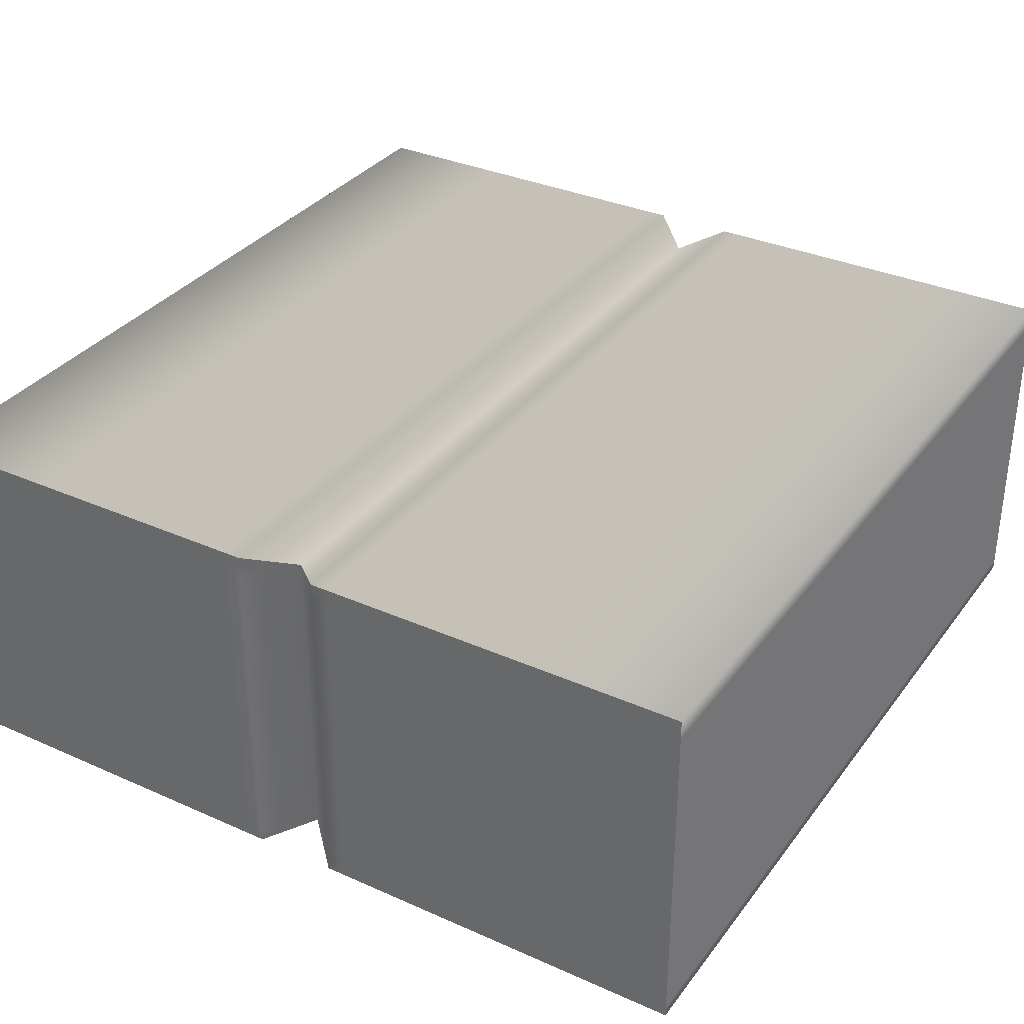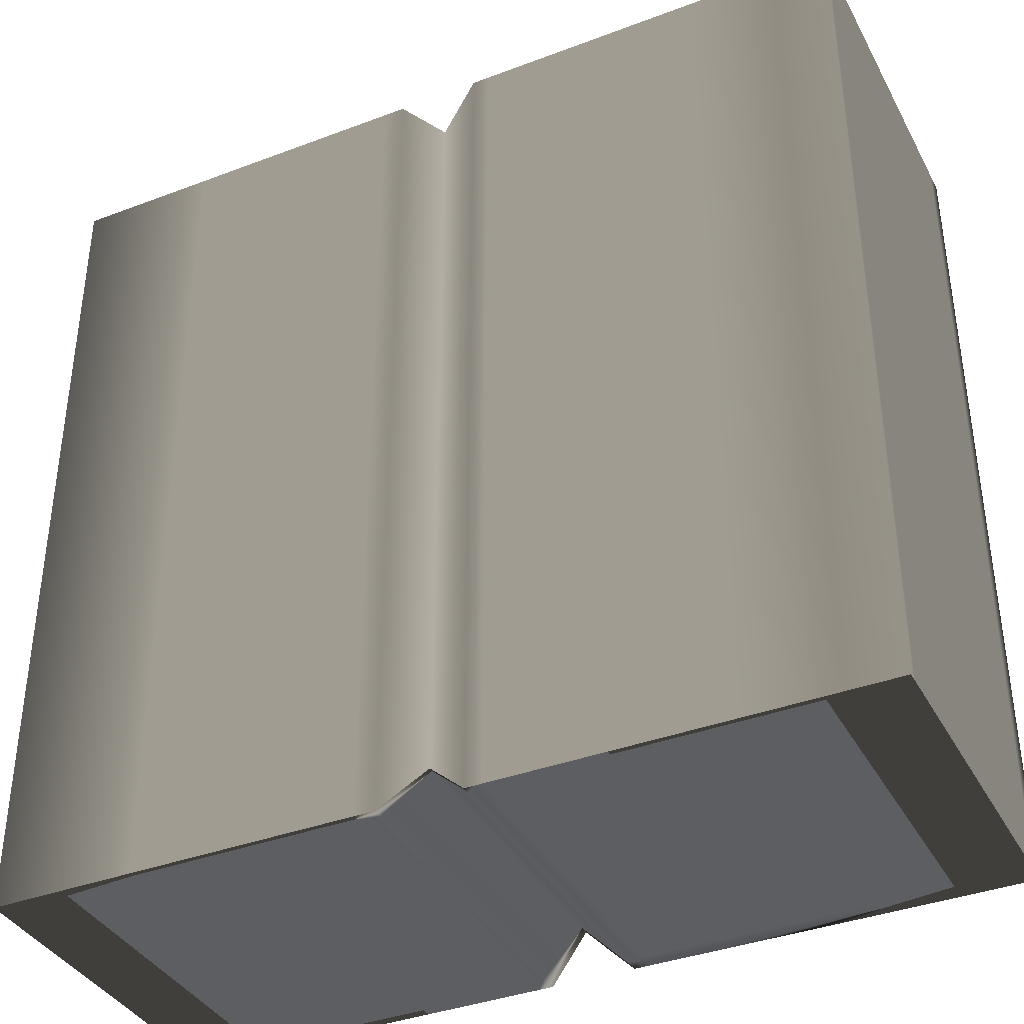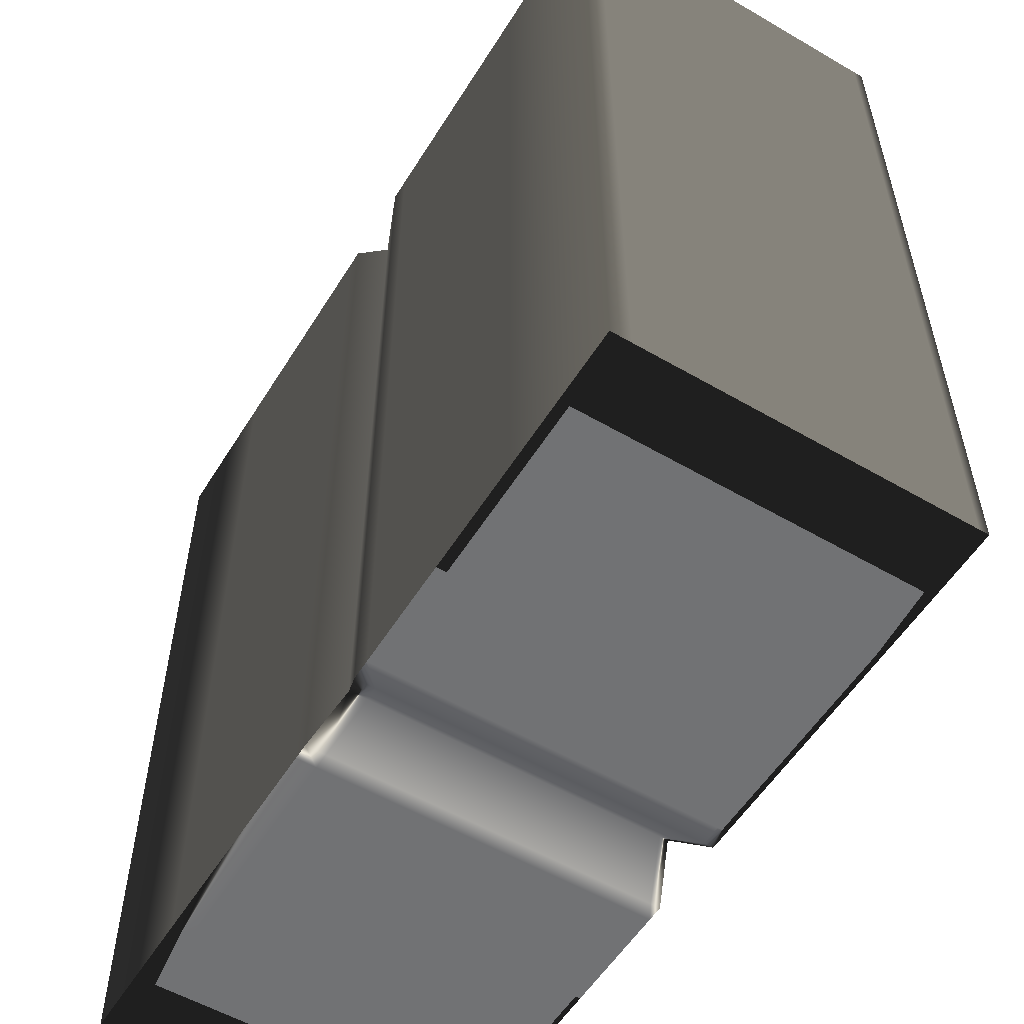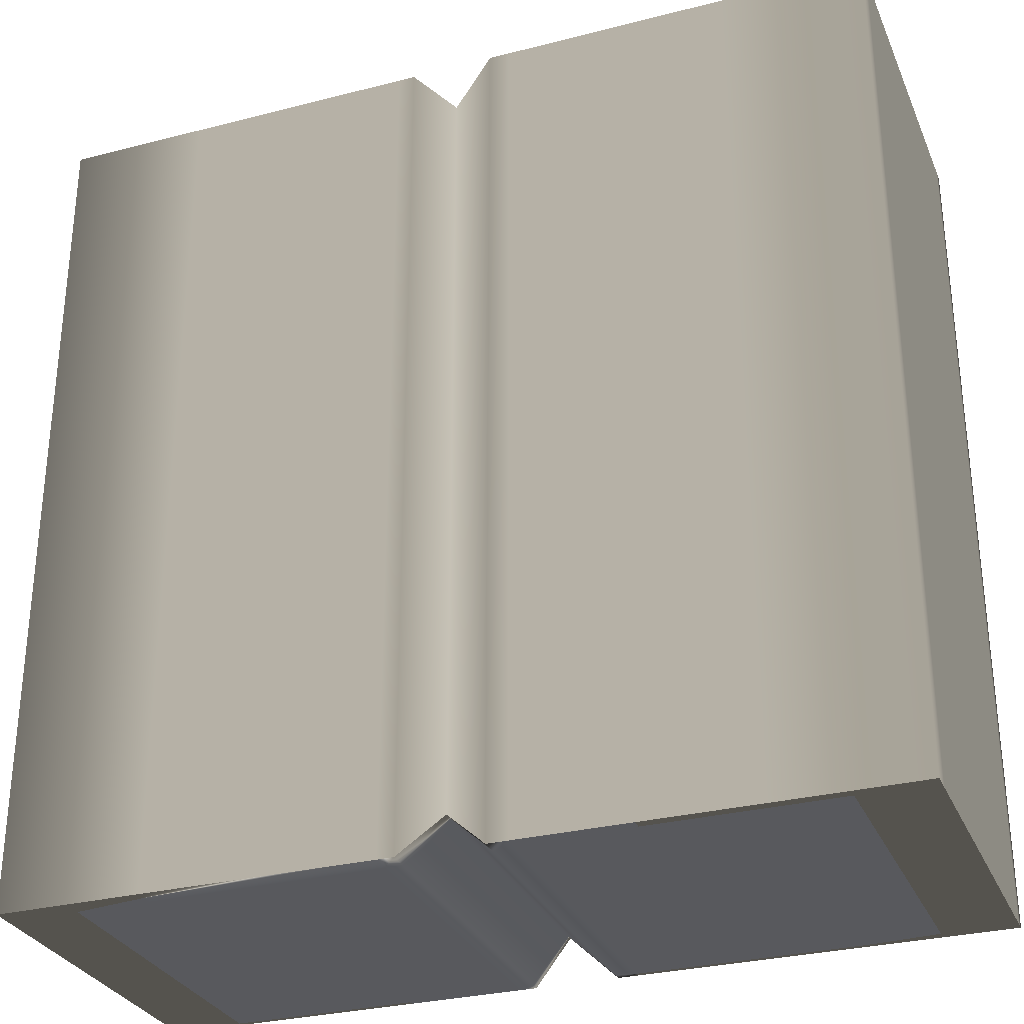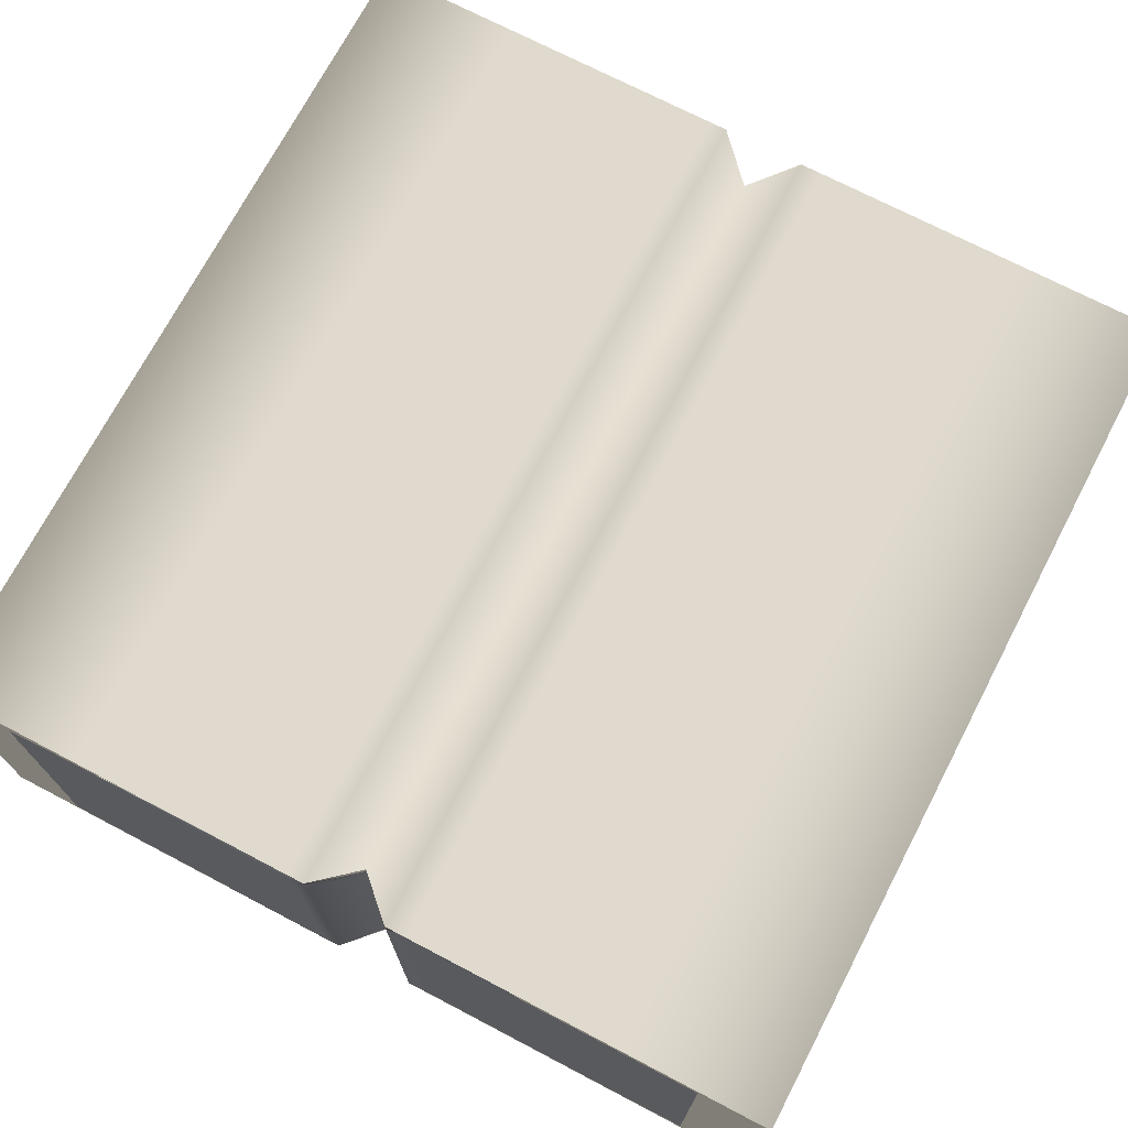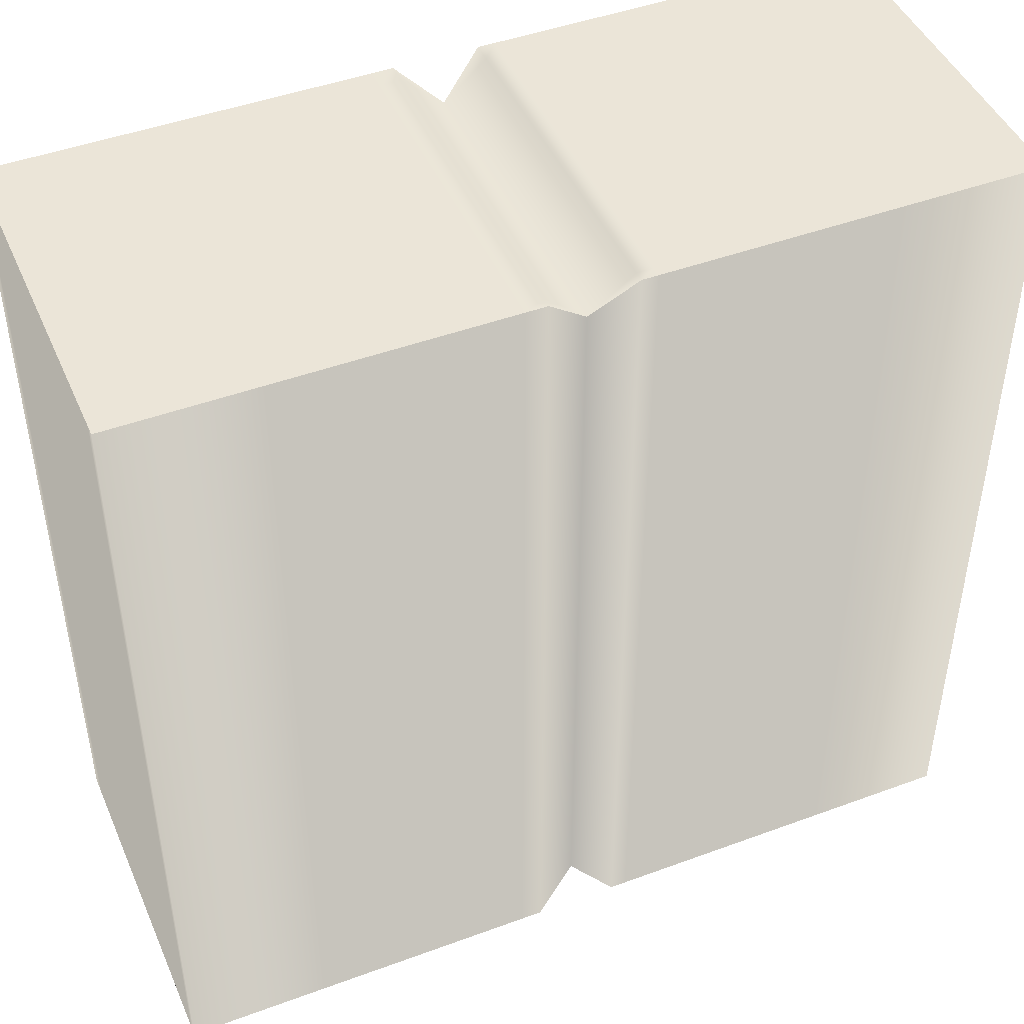
<metadata>
{"format":"obj","ext":"obj","renderer":"f3d","projection":"perspective","resolution":1024,"background":"white","views":[{"elev":33.7,"azim":31.2,"up":"+Y"},{"elev":-37.9,"azim":25.7,"up":"+Z"},{"elev":-55.5,"azim":-121.5,"up":"+Z"},{"elev":-30.2,"azim":-159.5,"up":"+Z"},{"elev":72.0,"azim":-152.4,"up":"+Y"},{"elev":46.0,"azim":-22.9,"up":"+Z"}]}
</metadata>
<code>
o Cube_Cube.002
v -1 -0.4144 1
v -1 0.4144 1
v -1 -0.4144 -1
v -1 0.4144 -1
v 1 -0.4144 1
v 1 0.4144 1
v 1 -0.4144 -1
v 1 0.4144 -1
v 0.6667 -0.4144 -1
v 0.09587 -0.4144 -1
v -0 -0.3761 -0.9075
v -0.09898 -0.4144 -1
v -0.6667 -0.4144 -1
v -0.6667 0.4144 -1
v -0.09898 0.4144 -1
v 0 0.3761 -0.9075
v 0.09587 0.4144 -1
v 0.6667 0.4144 -1
v -0.6667 -0.4144 1
v -0.09898 -0.4144 1
v 0 -0.3761 0.9075
v 0.09587 -0.4144 1
v 0.6667 -0.4144 1
v 0.6667 0.4144 1
v 0.09587 0.4144 1
v -0 0.3761 0.9075
v -0.09898 0.4144 1
v -0.6667 0.4144 1
v -1 -0.4144 -1
v -1 0.4144 -1
v 1 -0.4144 -1
v 1 0.4144 -1
v 0.6667 0.4144 -1
v 0.09587 0.4144 -1
v 0 0.3761 -0.9075
v -0.09898 0.4144 -1
v -0.6667 0.4144 -1
v -0.6667 -0.4144 -1
v -0.09898 -0.4144 -1
v -0 -0.3761 -0.9075
v 0.09587 -0.4144 -1
v 0.6667 -0.4144 -1
v -1 -0.4144 1
v 1 0.4144 1
v 0.6667 0.4144 1
v 0.09587 0.4144 1
v -0 0.3761 0.9075
v -0.09898 0.4144 1
v -0.6667 0.4144 1
v -0.6667 -0.4144 1
v -0.09898 -0.4144 1
v 0 -0.3761 0.9075
v 0.09587 -0.4144 1
v 0.6667 -0.4144 1
v -1 0.4144 1
v 1 -0.4144 1
v -1 0.3684 1
v -1 0.3684 -1
v 1 0.3684 -1
v 1 0.3684 1
v 0.6667 0.3684 1
v 0.09587 0.3684 1
v -0 0.3343 0.9075
v -0.09898 0.3684 1
v -0.6667 0.3684 1
v -0.6667 0.3684 -1
v -0.09898 0.3684 -1
v 0 0.3343 -0.9075
v 0.09587 0.3684 -1
v 0.6667 0.3684 -1
v 1 0.3684 -1
v -1 0.3684 -1
v -1 0.3684 1
v 1 0.3684 1
v -1 -0.3914 -1
v 1 -0.3914 -1
v 1 -0.3914 1
v 0.6667 -0.3914 1
v 0.09587 -0.3914 1
v 0 -0.3552 0.9075
v -0.09898 -0.3914 1
v -0.6667 -0.3914 1
v -0.6667 -0.3914 -1
v -0.09898 -0.3914 -1
v -0 -0.3552 -0.9075
v 0.09587 -0.3914 -1
v 0.6667 -0.3914 -1
v 1 -0.3914 -1
v -1 -0.3914 -1
v -1 -0.3914 1
v 1 -0.3914 1
v -1 -0.3914 1
v -0.1479 -0.4144 -1
v -0.1479 0.4144 -1
v -0.1479 -0.4144 1
v -0.1479 0.4144 1
v -0.1479 -0.4144 -1
v -0.1479 0.4144 -1
v -0.1479 -0.4144 1
v -0.1479 0.4144 1
v -0.1479 0.3684 -1
v -0.1479 0.3684 1
v -0.1479 -0.3914 1
v -0.1479 -0.3914 -1
v 0.1341 -0.4144 -1
v 0.1341 0.4144 -1
v 0.1341 -0.4144 1
v 0.1341 0.4144 1
v 0.1341 -0.4144 -1
v 0.1341 0.4144 -1
v 0.1341 -0.4144 1
v 0.1341 0.4144 1
v 0.1341 0.3684 -1
v 0.1341 0.3684 1
v 0.1341 -0.3914 1
v 0.1341 -0.3914 -1
f 72 4 58
f 18 59 70
f 74 6 60
f 28 57 65
f 54 5 23
f 49 2 28
f 44 24 6
f 112 25 108
f 46 26 25
f 47 27 26
f 100 28 96
f 43 19 1
f 99 20 95
f 51 21 20
f 52 22 21
f 111 23 107
f 6 61 60
f 108 62 114
f 62 26 63
f 26 64 63
f 96 65 102
f 4 66 58
f 94 67 101
f 67 16 68
f 16 69 68
f 106 70 113
f 105 42 109
f 11 41 40
f 12 40 39
f 93 39 97
f 3 38 29
f 94 37 98
f 16 36 35
f 17 35 34
f 106 34 110
f 8 33 32
f 14 30 37
f 9 31 42
f 59 32 71
f 55 72 73
f 57 55 73
f 42 111 109
f 41 52 40
f 40 51 39
f 39 99 97
f 38 43 29
f 37 100 98
f 36 47 35
f 35 46 34
f 34 112 110
f 33 44 32
f 30 49 37
f 31 54 42
f 32 74 71
f 71 91 88
f 92 73 90
f 73 89 90
f 76 71 88
f 113 87 116
f 85 69 86
f 67 85 84
f 101 84 104
f 58 83 75
f 102 82 103
f 80 64 81
f 62 80 79
f 114 79 115
f 60 78 77
f 65 92 82
f 91 60 77
f 70 76 87
f 89 58 75
f 29 75 3
f 87 7 9
f 56 77 5
f 82 1 19
f 77 23 5
f 115 22 107
f 79 21 22
f 21 81 20
f 103 19 95
f 75 13 3
f 104 12 93
f 84 11 12
f 11 86 10
f 116 9 105
f 7 88 31
f 90 29 43
f 1 90 43
f 88 56 31
f 83 93 13
f 81 95 20
f 64 103 81
f 66 104 83
f 98 48 36
f 97 50 38
f 15 98 36
f 13 97 38
f 14 101 66
f 27 102 64
f 50 95 19
f 48 96 27
f 86 105 10
f 78 107 23
f 61 115 78
f 69 116 86
f 110 45 33
f 109 53 41
f 18 110 33
f 10 109 41
f 17 113 69
f 24 114 61
f 53 107 22
f 45 108 24
f 72 30 4
f 18 8 59
f 74 44 6
f 28 2 57
f 54 56 5
f 49 55 2
f 44 45 24
f 112 46 25
f 46 47 26
f 47 48 27
f 100 49 28
f 43 50 19
f 99 51 20
f 51 52 21
f 52 53 22
f 111 54 23
f 6 24 61
f 108 25 62
f 62 25 26
f 26 27 64
f 96 28 65
f 4 14 66
f 94 15 67
f 67 15 16
f 16 17 69
f 106 18 70
f 105 9 42
f 11 10 41
f 12 11 40
f 93 12 39
f 3 13 38
f 94 14 37
f 16 15 36
f 17 16 35
f 106 17 34
f 8 18 33
f 14 4 30
f 9 7 31
f 59 8 32
f 55 30 72
f 57 2 55
f 42 54 111
f 41 53 52
f 40 52 51
f 39 51 99
f 38 50 43
f 37 49 100
f 36 48 47
f 35 47 46
f 34 46 112
f 33 45 44
f 30 55 49
f 31 56 54
f 32 44 74
f 71 74 91
f 92 57 73
f 73 72 89
f 76 59 71
f 113 70 87
f 85 68 69
f 67 68 85
f 101 67 84
f 58 66 83
f 102 65 82
f 80 63 64
f 62 63 80
f 114 62 79
f 60 61 78
f 65 57 92
f 91 74 60
f 70 59 76
f 89 72 58
f 29 89 75
f 87 76 7
f 56 91 77
f 82 92 1
f 77 78 23
f 115 79 22
f 79 80 21
f 21 80 81
f 103 82 19
f 75 83 13
f 104 84 12
f 84 85 11
f 11 85 86
f 116 87 9
f 7 76 88
f 90 89 29
f 1 92 90
f 88 91 56
f 83 104 93
f 81 103 95
f 64 102 103
f 66 101 104
f 98 100 48
f 97 99 50
f 15 94 98
f 13 93 97
f 14 94 101
f 27 96 102
f 50 99 95
f 48 100 96
f 86 116 105
f 78 115 107
f 61 114 115
f 69 113 116
f 110 112 45
f 109 111 53
f 18 106 110
f 10 105 109
f 17 106 113
f 24 108 114
f 53 111 107
f 45 112 108

</code>
